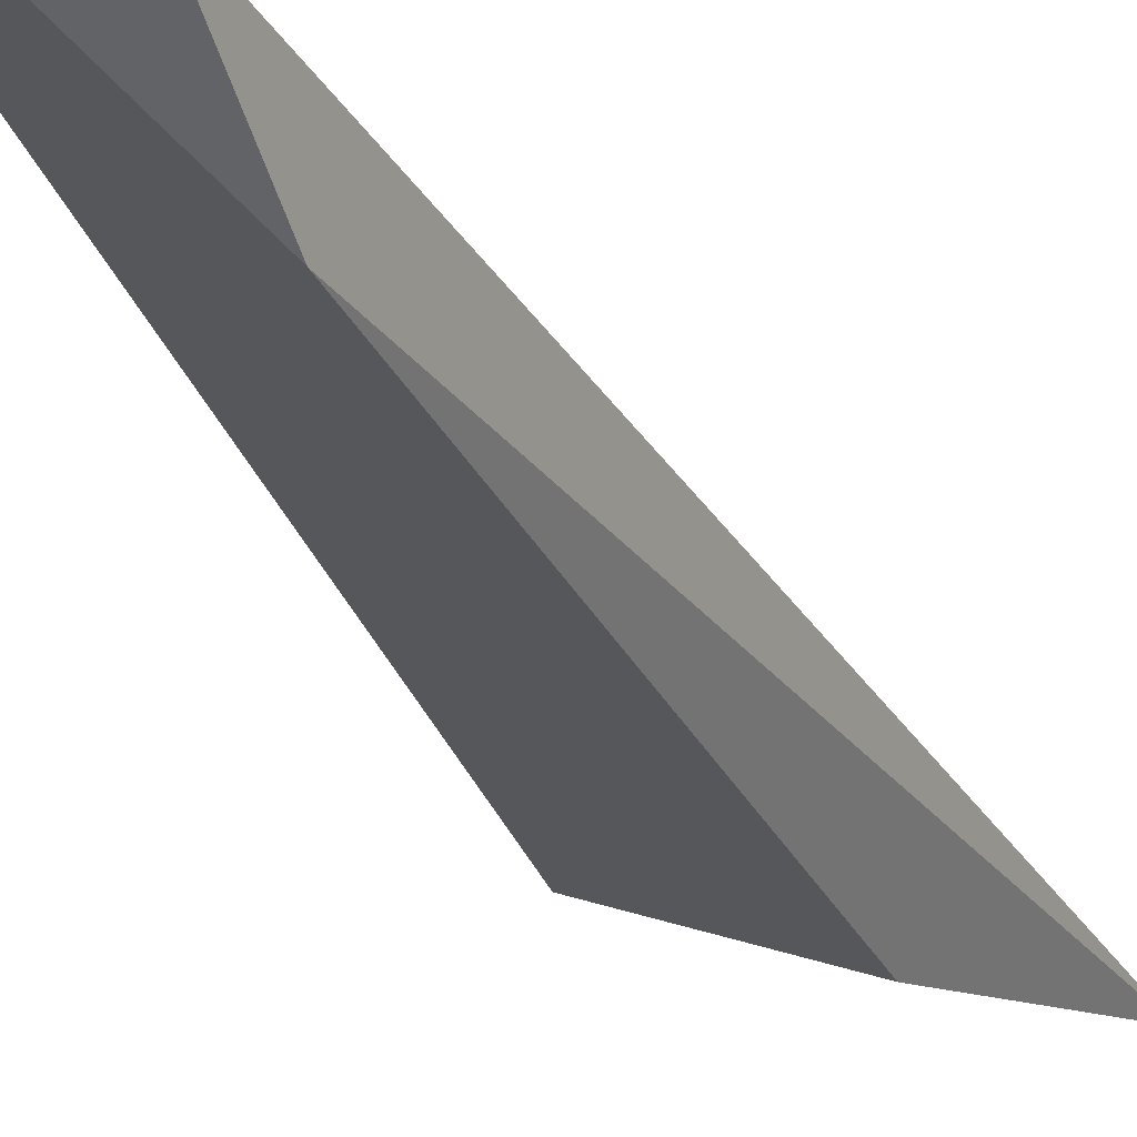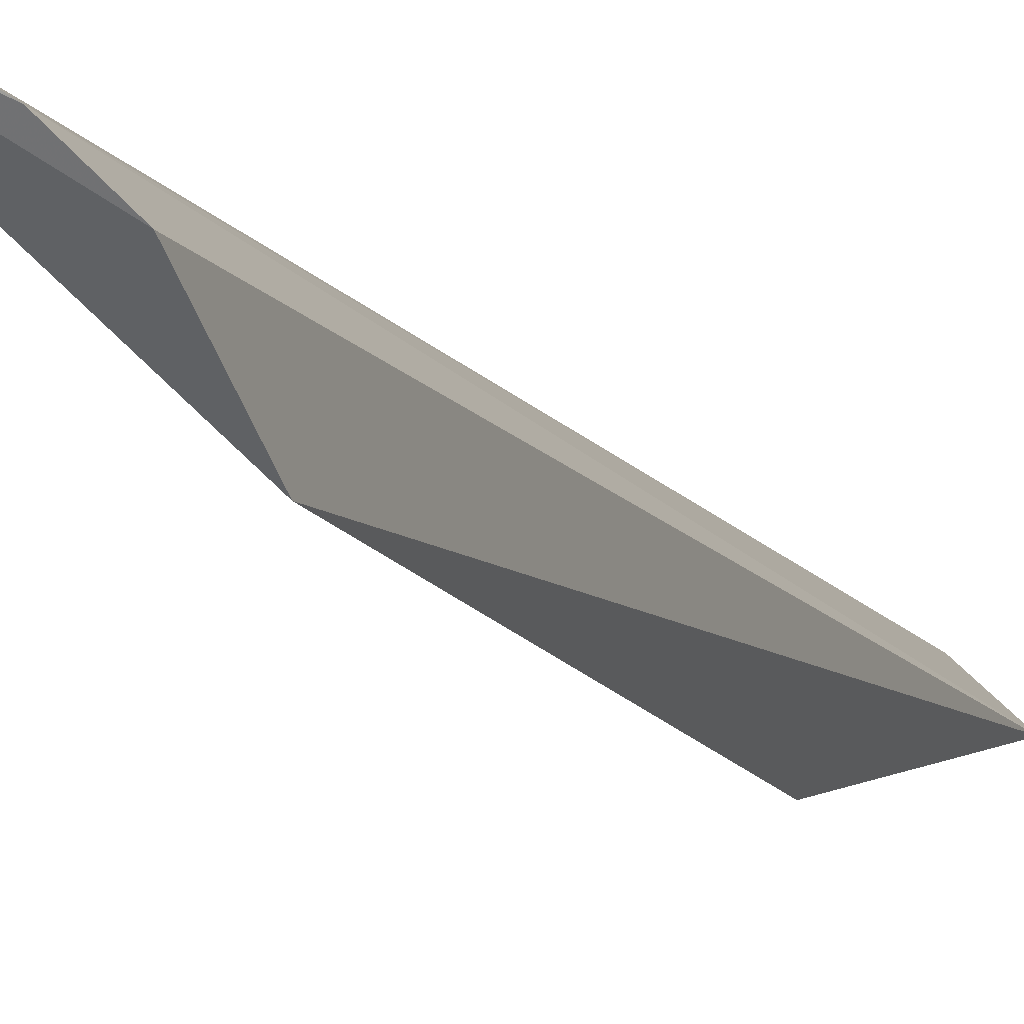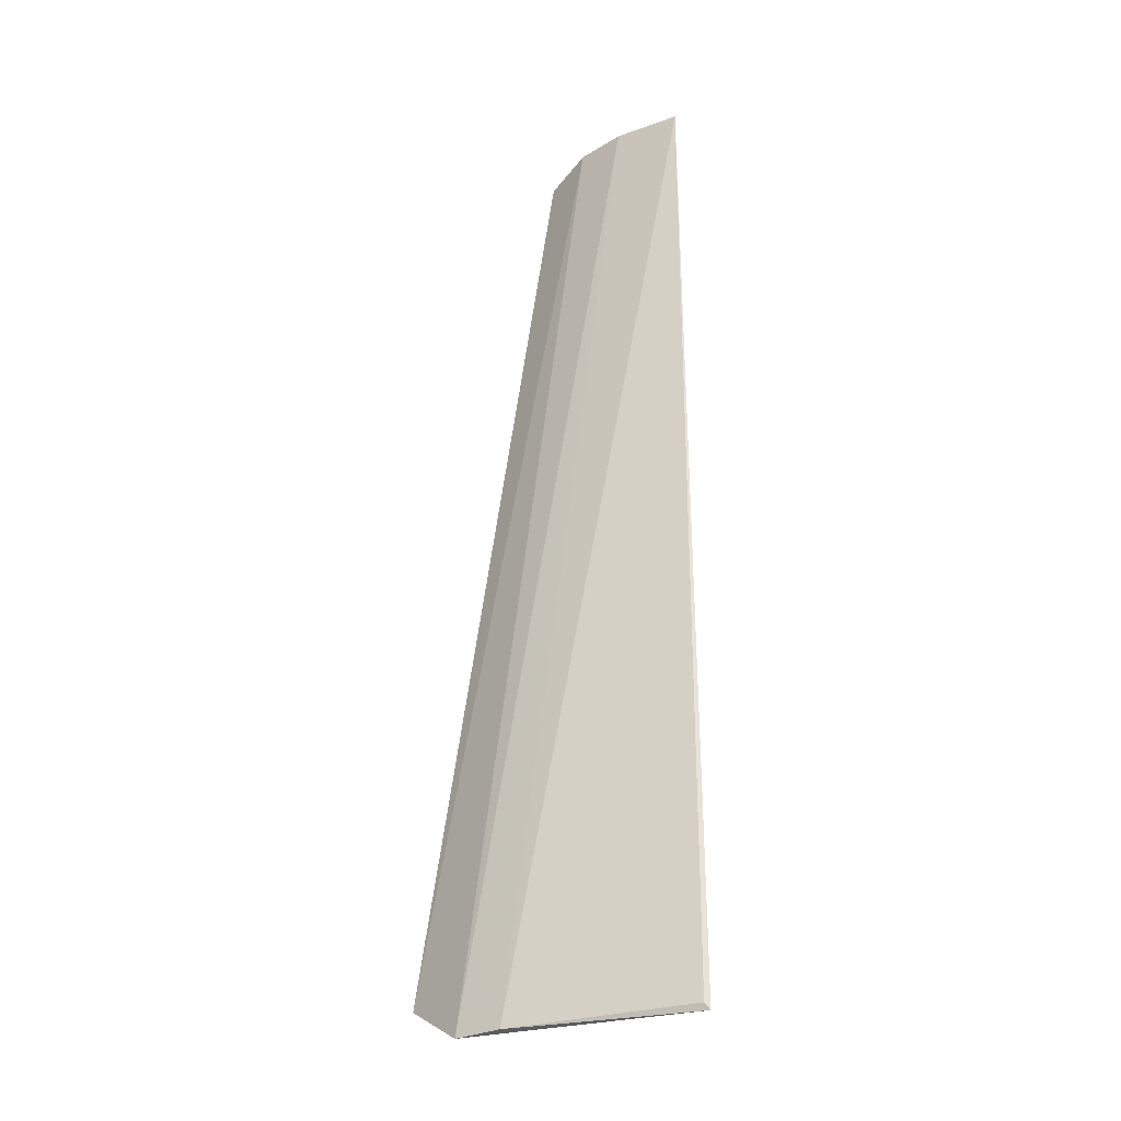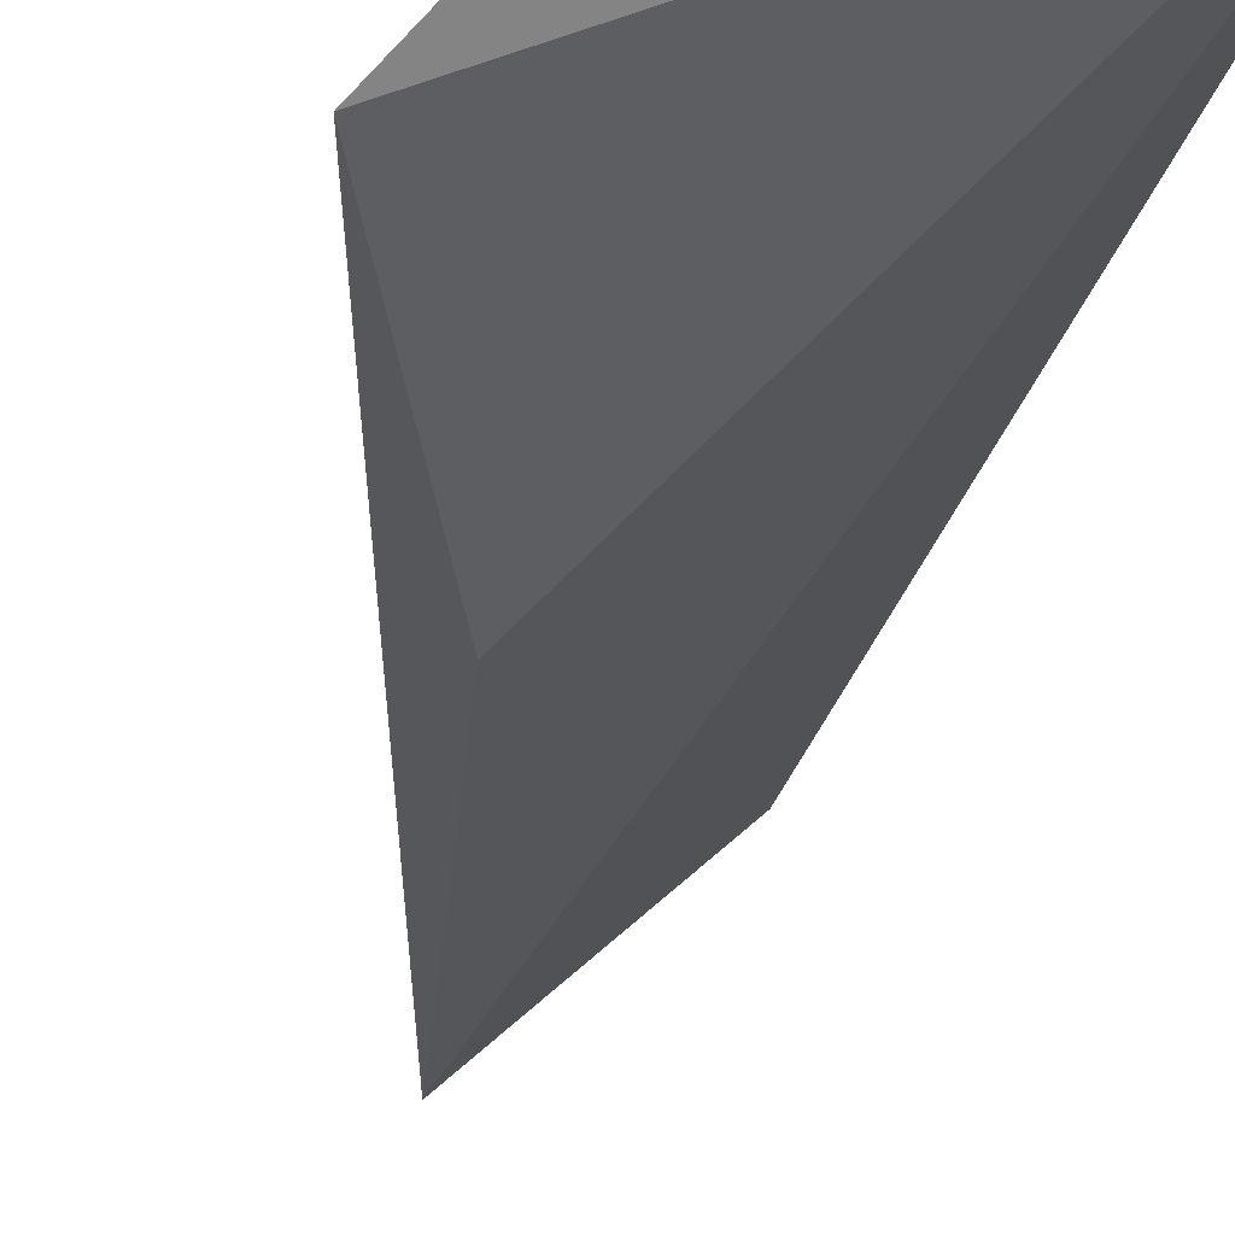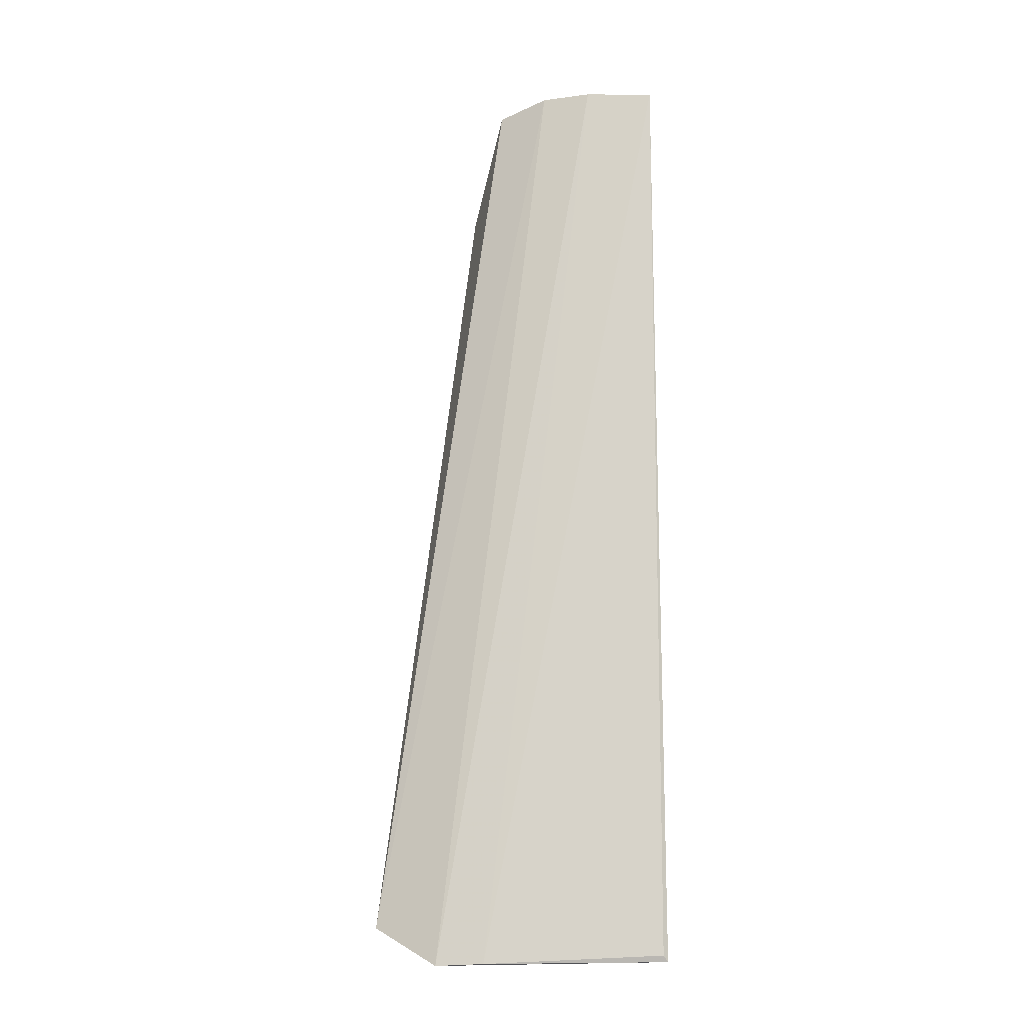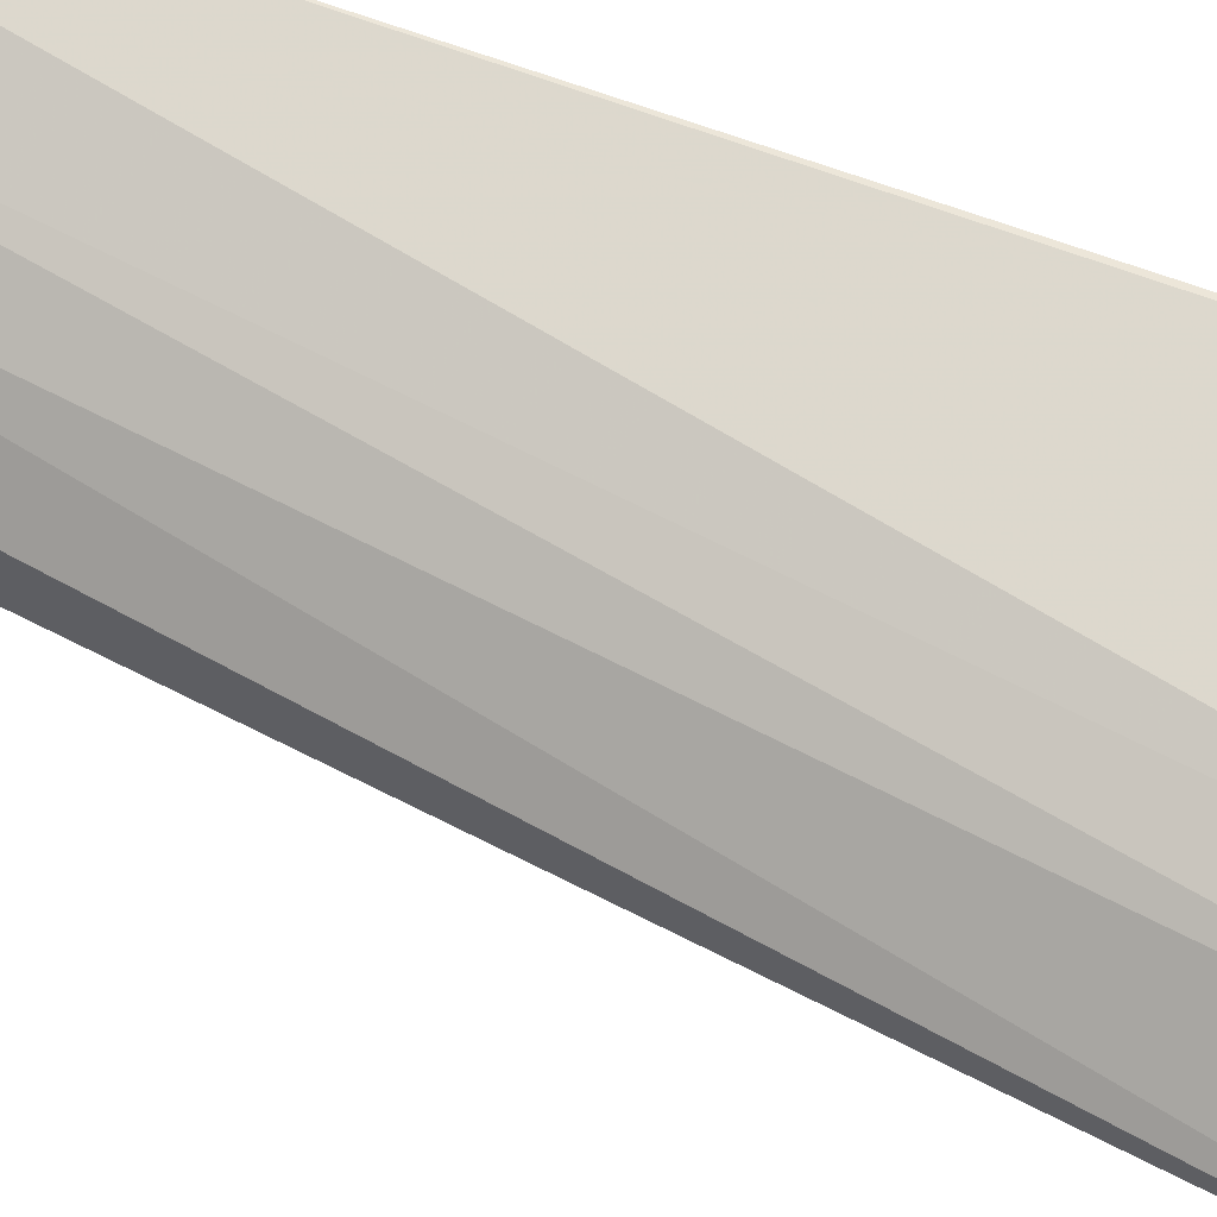
<metadata>
{"format":"obj","ext":"obj","renderer":"f3d","projection":"perspective","resolution":1024,"background":"white","views":[{"elev":-25.8,"azim":15.5,"up":"+Y"},{"elev":-12.1,"azim":14.6,"up":"+Y"},{"elev":-27.1,"azim":-172.0,"up":"+Z"},{"elev":-19.0,"azim":171.4,"up":"+Y"},{"elev":-13.0,"azim":160.7,"up":"+Z"},{"elev":60.1,"azim":111.6,"up":"+Y"}]}
</metadata>
<code>
v -0.07123 0.02437 0.08332
v -0.02545 0.04304 -0.2242
v -0.07558 0.04831 0.1249
v -0.1308 0.0851 0.1288
v -0.1326 0.08324 -0.2371
v -0.1064 0.07406 0.1303
v -0.05152 0.01869 -0.1328
v -0.06111 0.06967 -0.2376
v -0.09014 0.06312 0.1299
v -0.1305 0.08383 -0.2346
v -0.04428 0.06159 -0.2383
f 1 2 3
f 1 3 4
f 5 1 4
f 7 5 2
f 7 2 1
f 7 1 5
f 8 4 6
f 9 3 2
f 9 6 4
f 9 4 3
f 10 8 5
f 10 5 4
f 10 4 8
f 11 2 5
f 11 5 8
f 11 9 2
f 11 8 6
f 11 6 9

</code>
